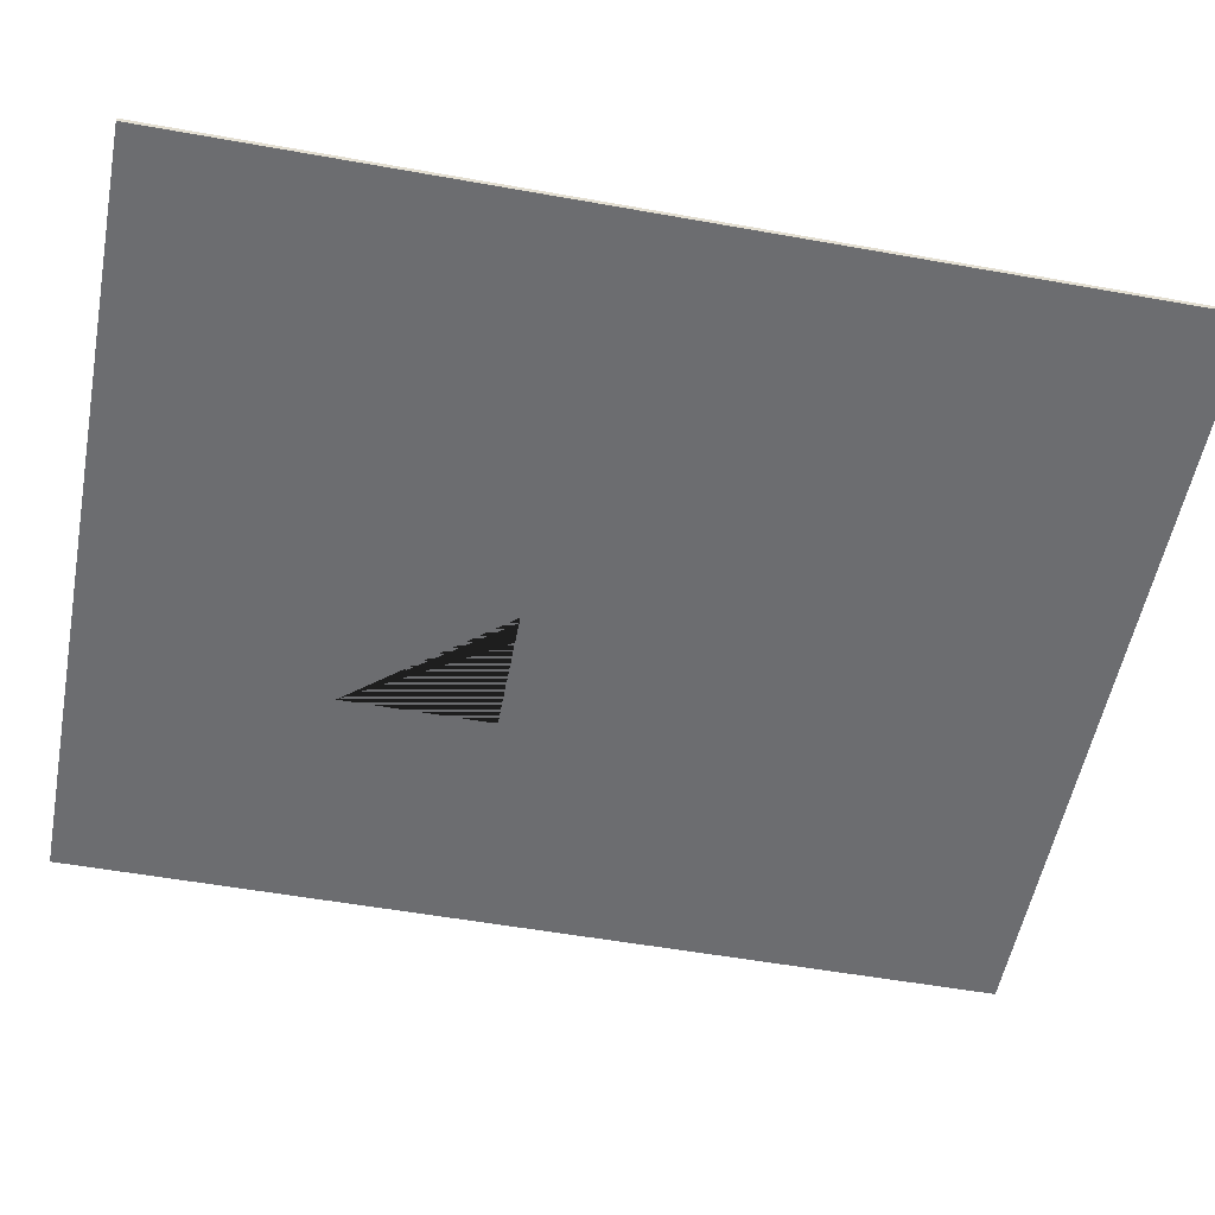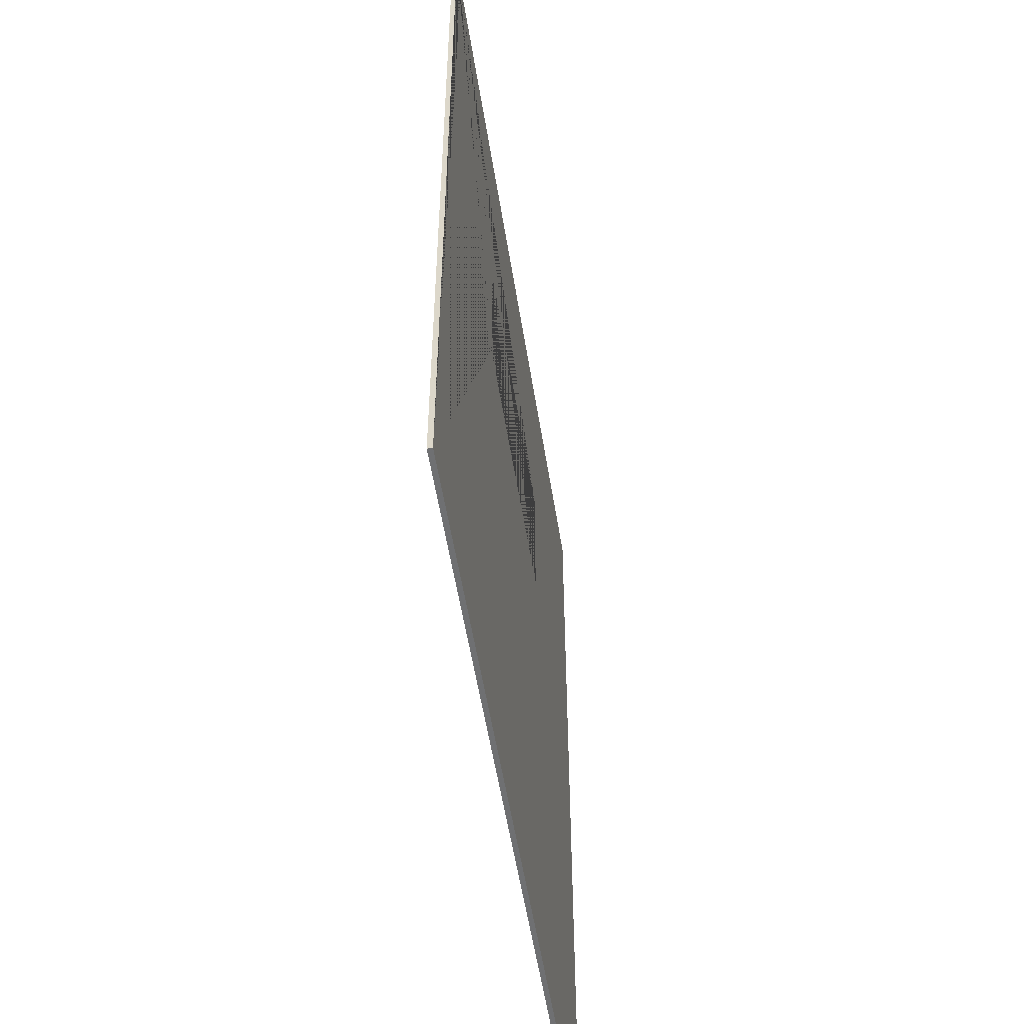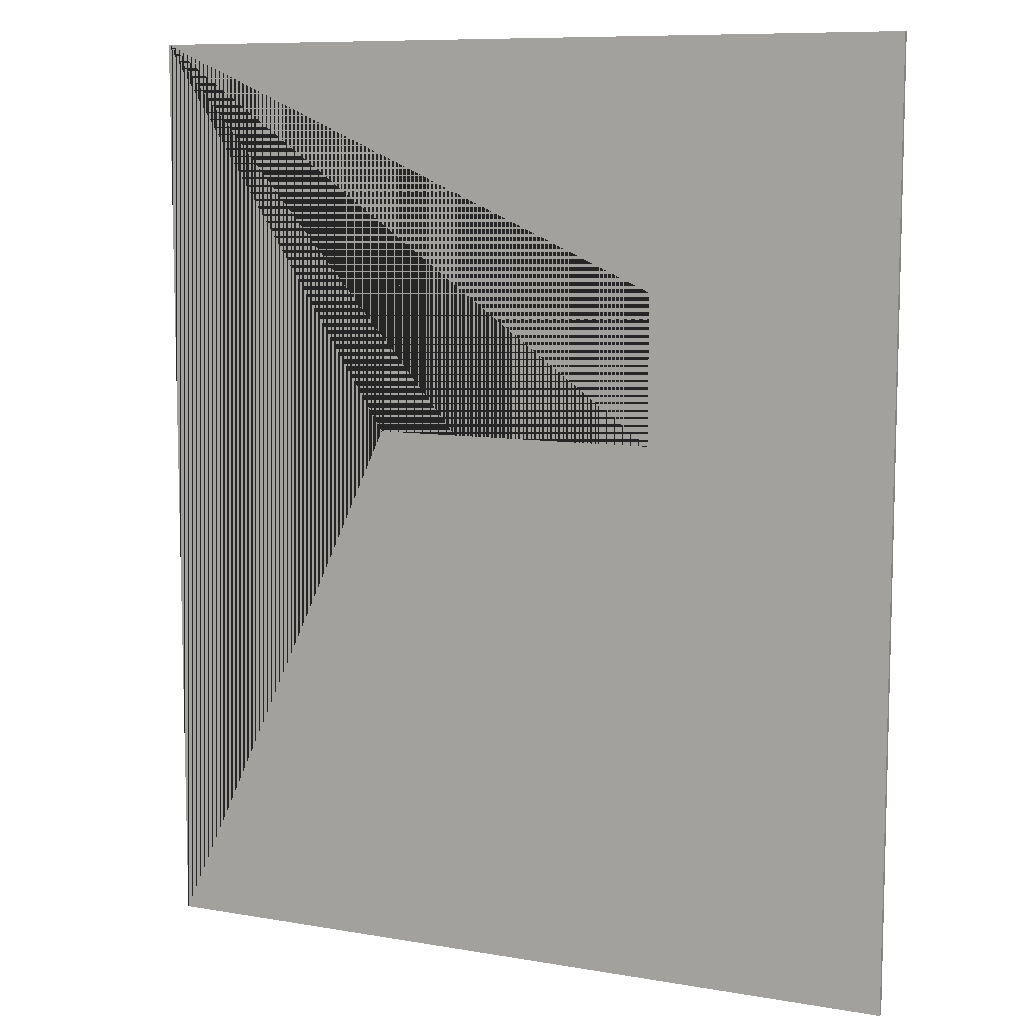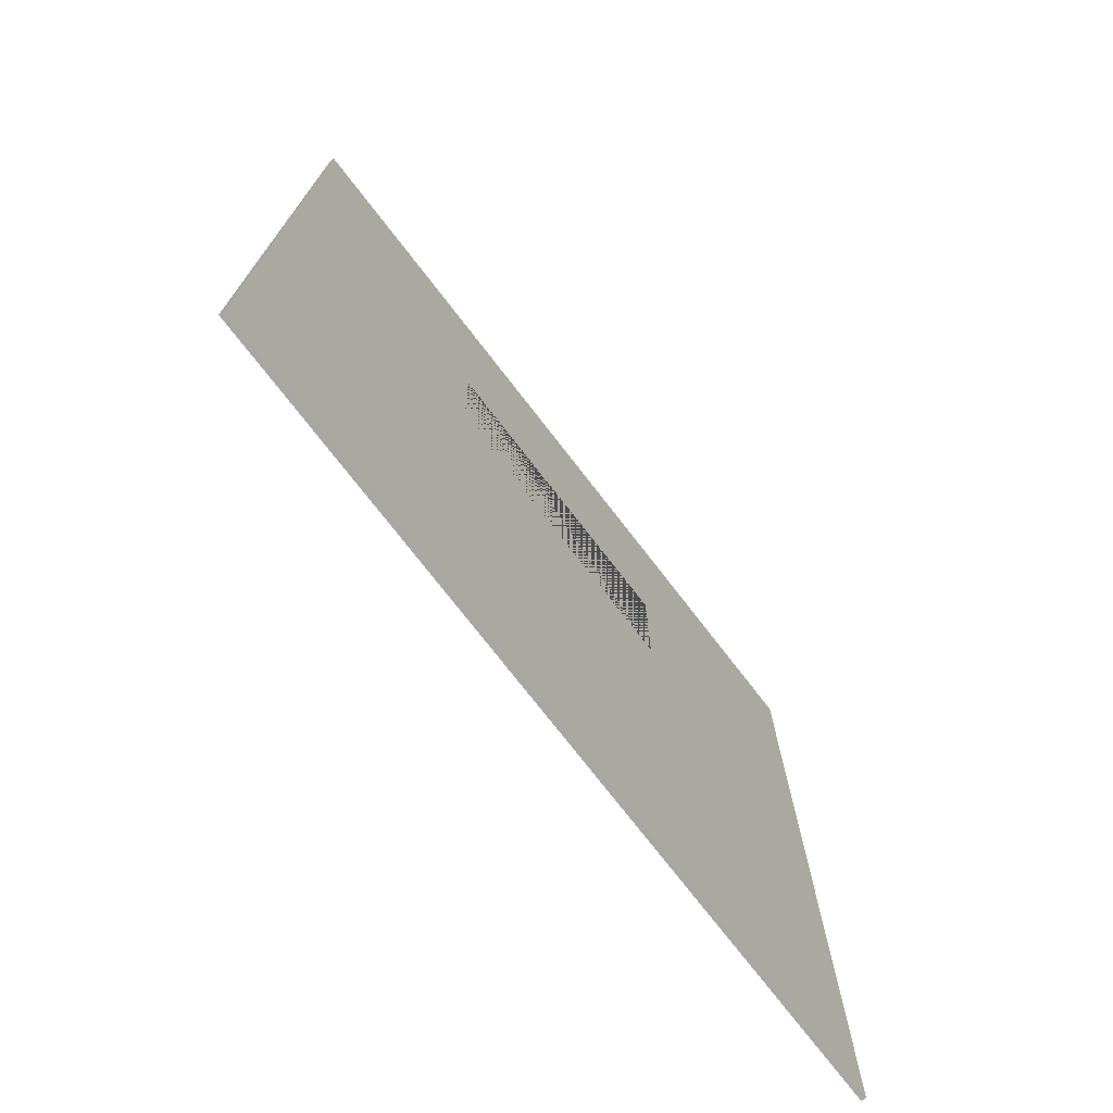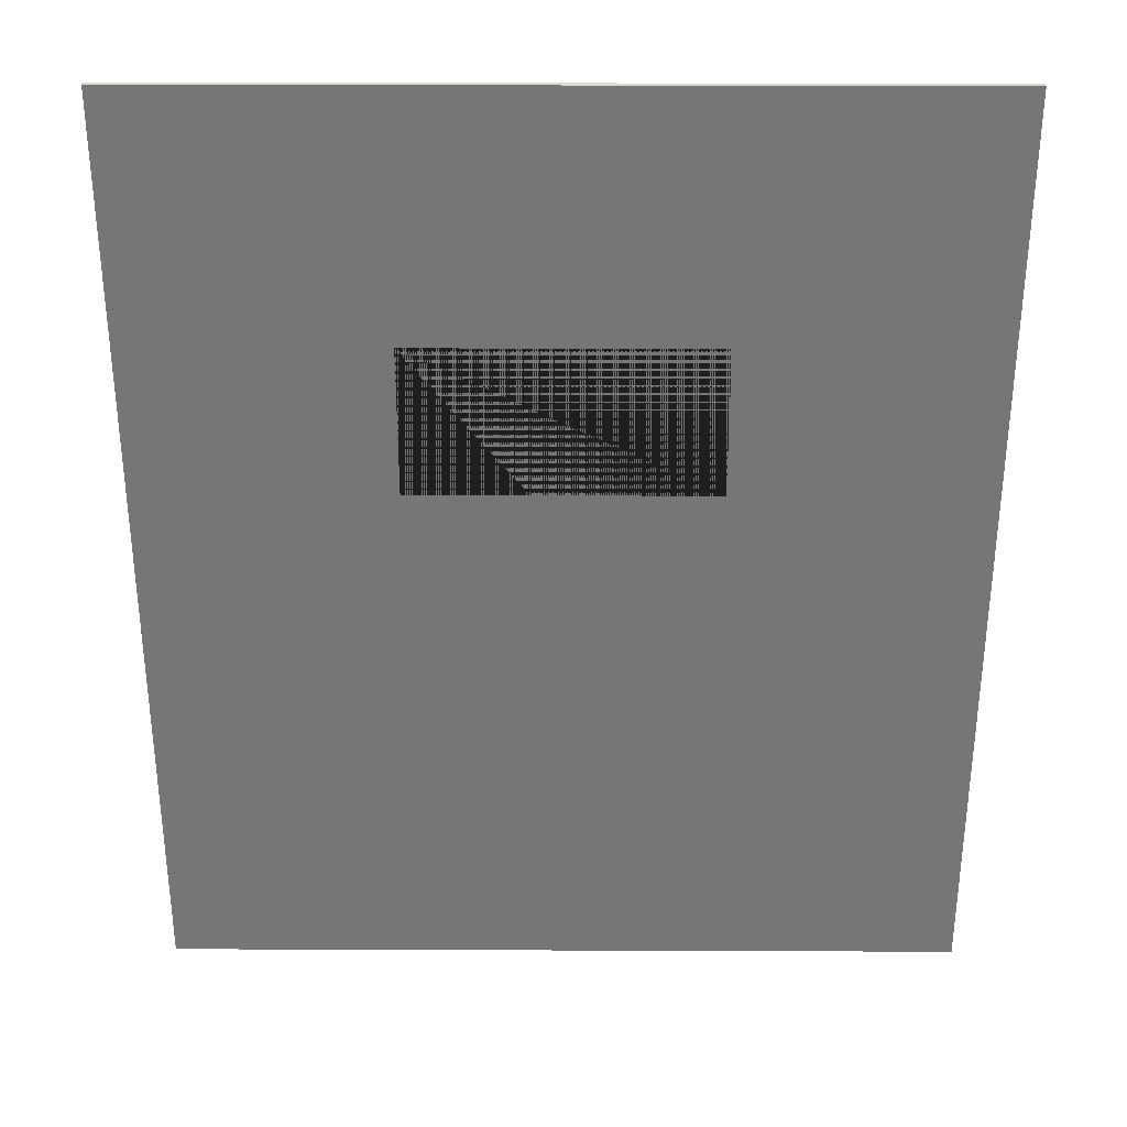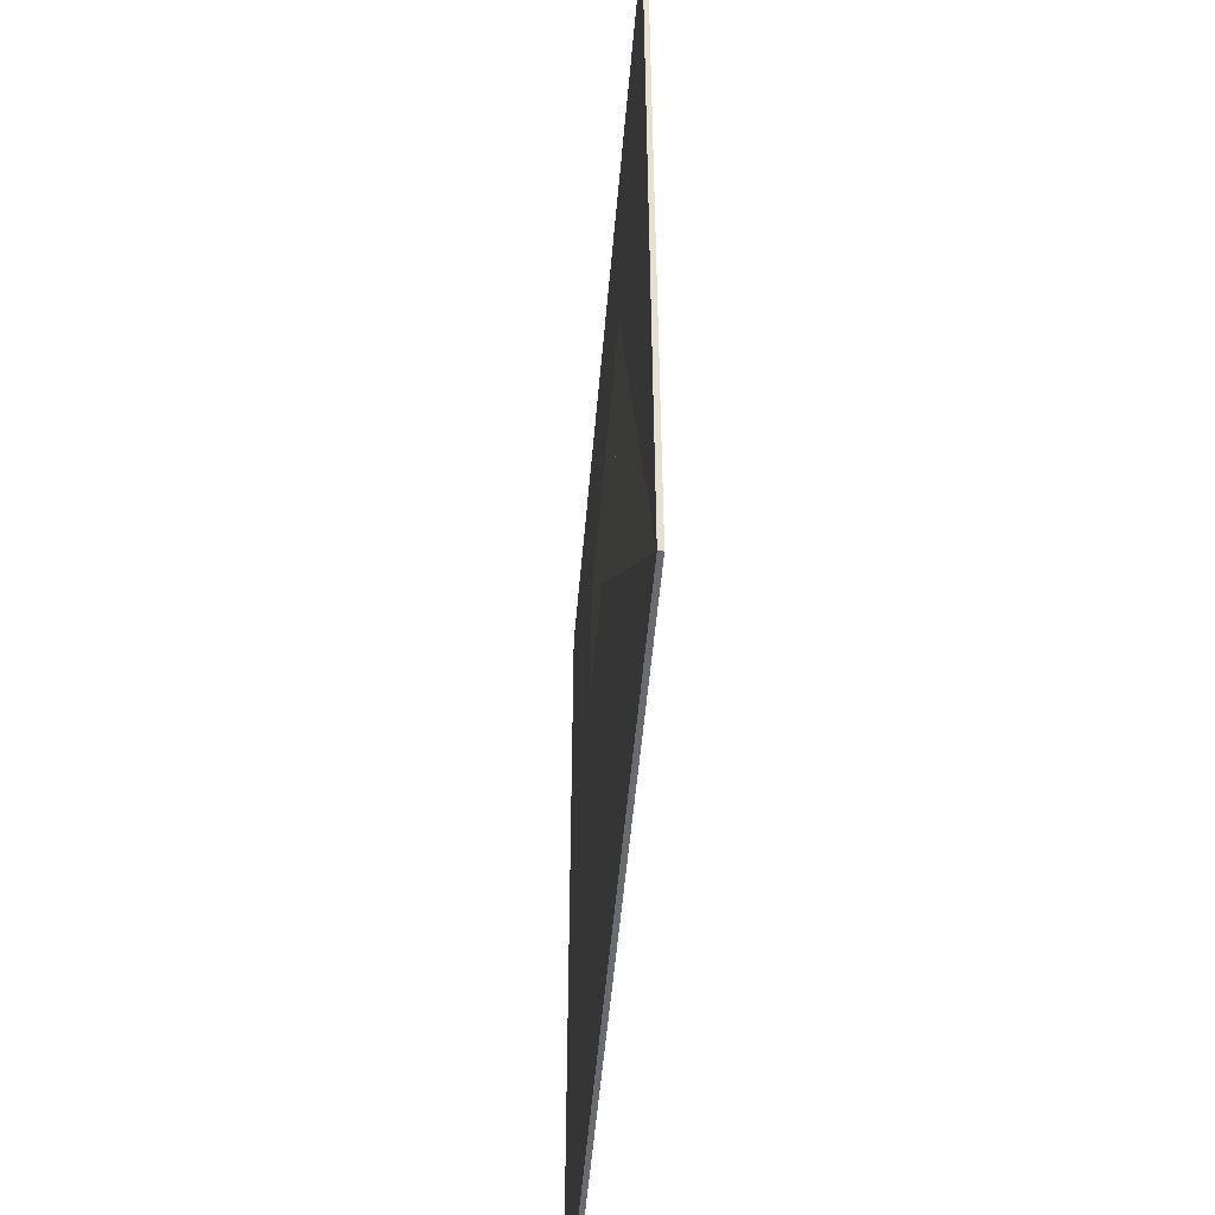
<metadata>
{"format":"obj","ext":"obj","renderer":"f3d","projection":"perspective","resolution":1024,"background":"white","views":[{"elev":-54.0,"azim":79.2,"up":"+Y"},{"elev":-54.8,"azim":99.0,"up":"+Z"},{"elev":9.1,"azim":-155.3,"up":"+Z"},{"elev":-74.5,"azim":-52.3,"up":"+Z"},{"elev":33.3,"azim":0.3,"up":"+Z"},{"elev":-53.4,"azim":85.1,"up":"+Z"}]}
</metadata>
<code>
v  -147.5 6.673 175.2
v  146.1 6.673 175.2
v  146.1 8.466 175.2
v  -147.5 8.466 175.2
v  146.1 6.673 -174
v  146.1 8.466 -174
v  -147.5 6.673 -174
v  -147.5 8.466 -174
v  -55.5 6.673 28.42
v  -55.5 8.466 28.42
v  -55.5 8.466 84.35
v  -55.5 6.673 84.35
v  53.87 8.466 84.35
v  53.87 6.673 84.35
v  53.87 8.466 28.42
v  53.87 6.673 28.42
g cesped
f 1 2 3 4
f 2 5 6 3
f 5 7 8 6
f 7 1 4 8
f 9 10 11 12
f 11 13 14 12
f 13 15 16 14
f 16 15 10 9
f 12 14 5 2 1 7 5 14 16 9
f 3 6 15 13 11 10 15 6 8 4

</code>
